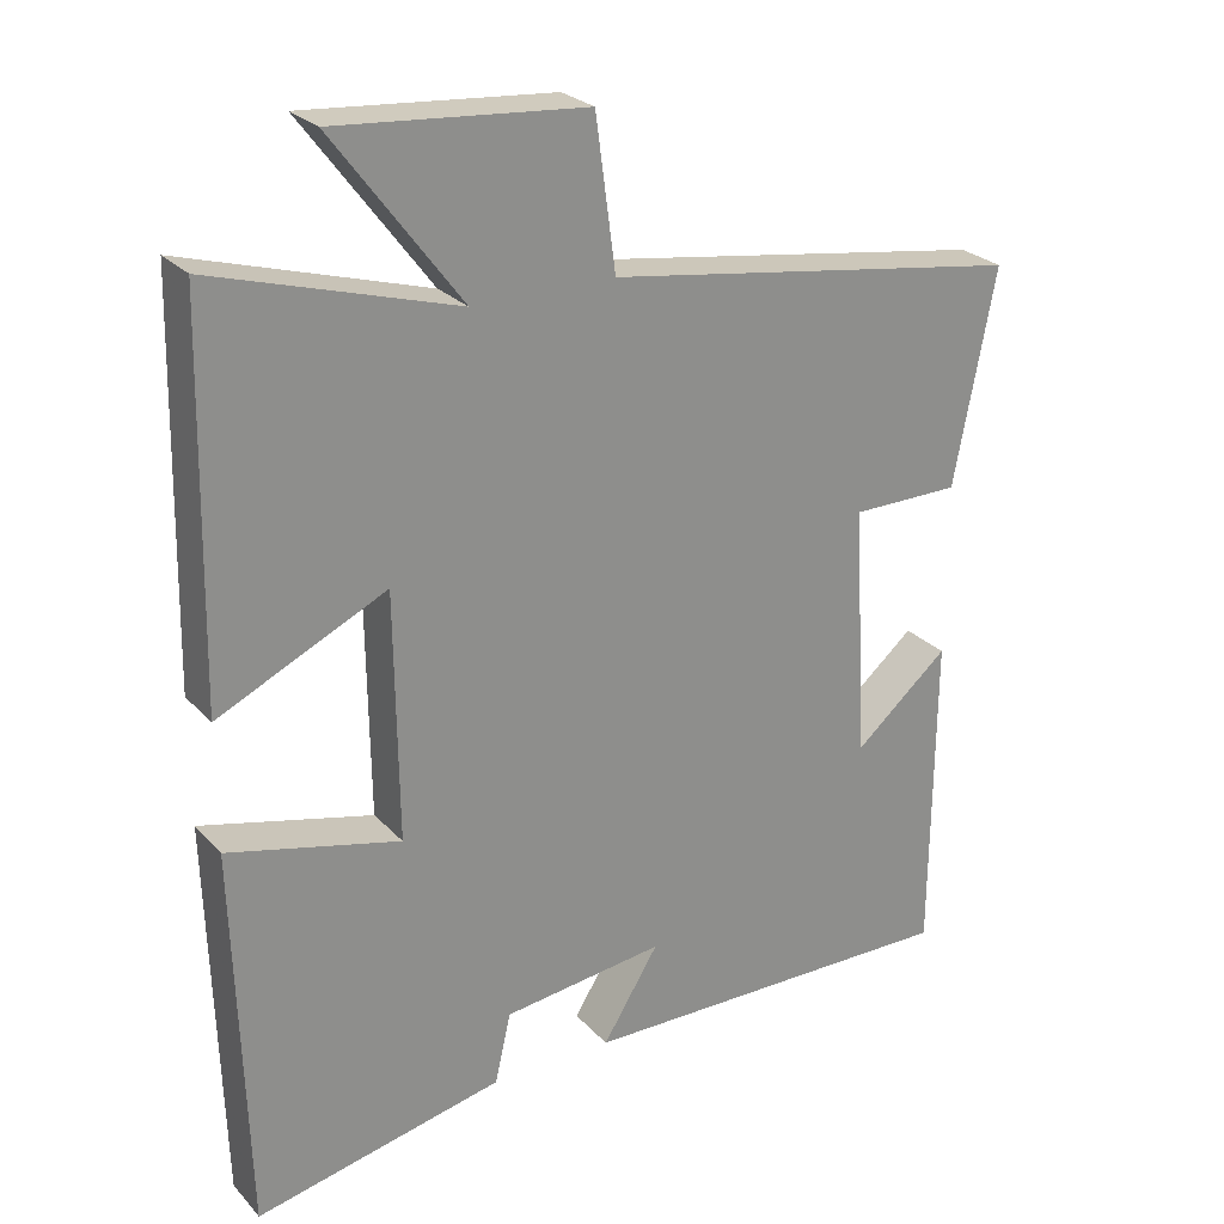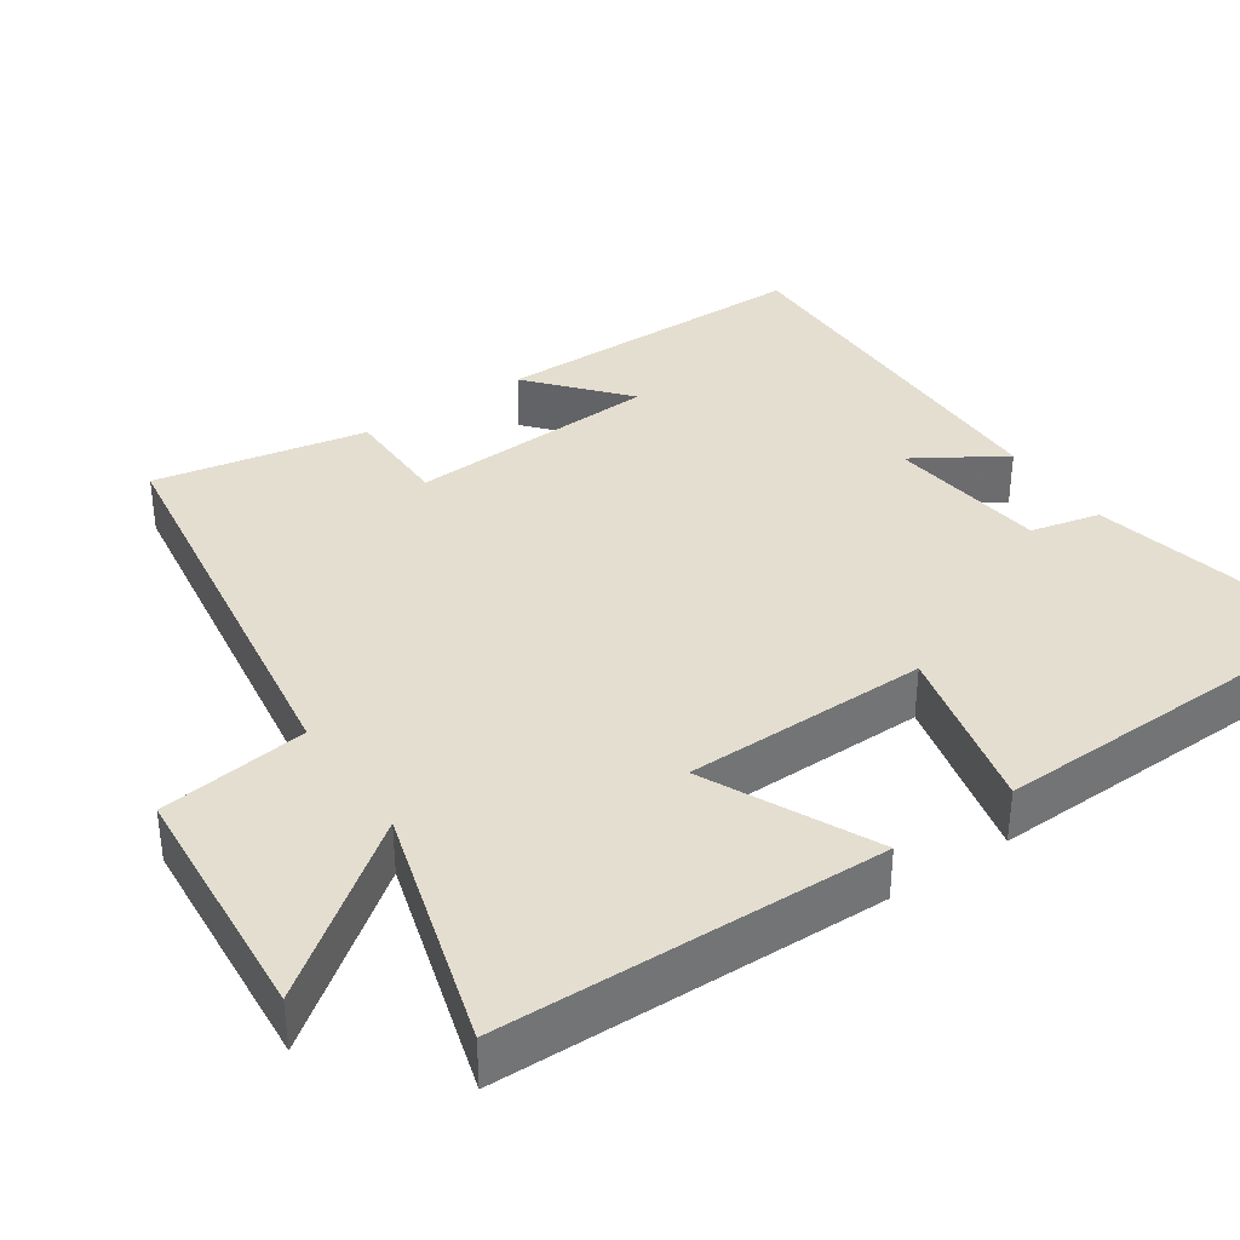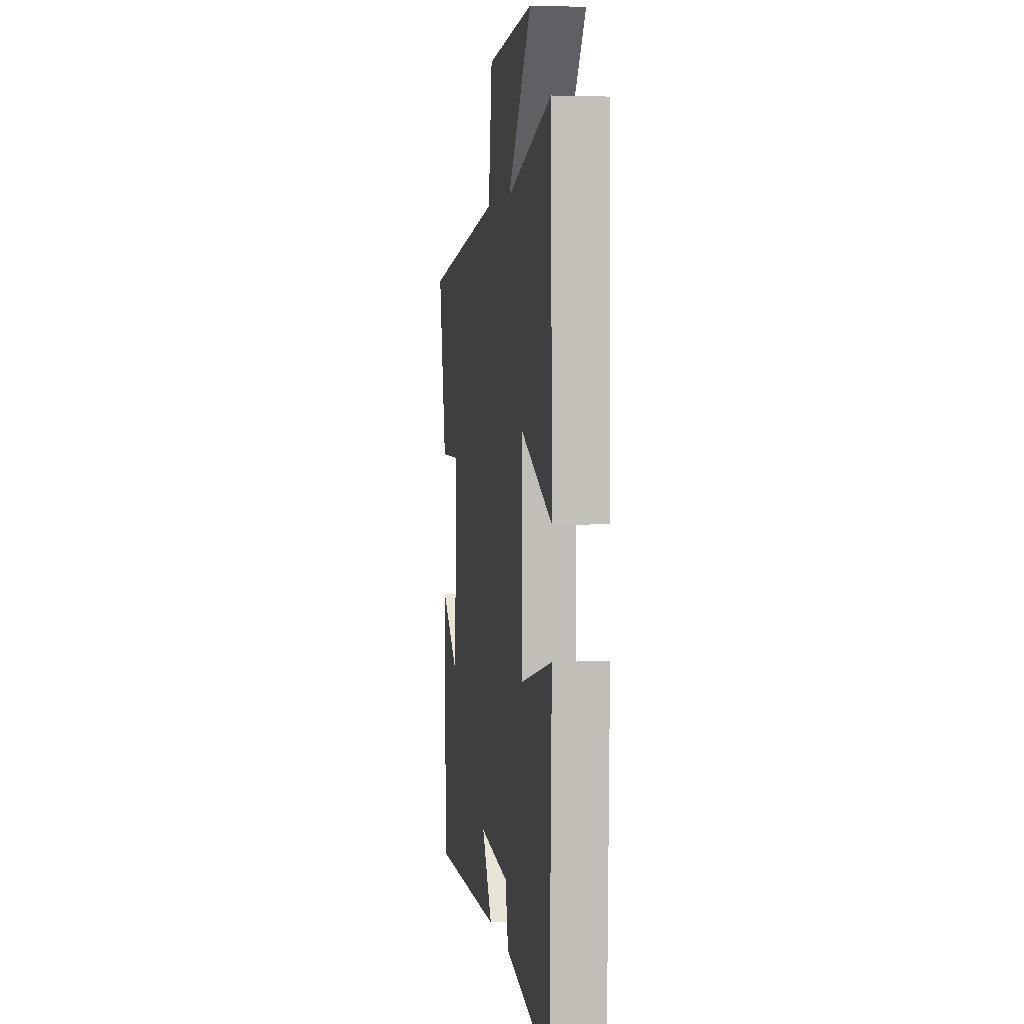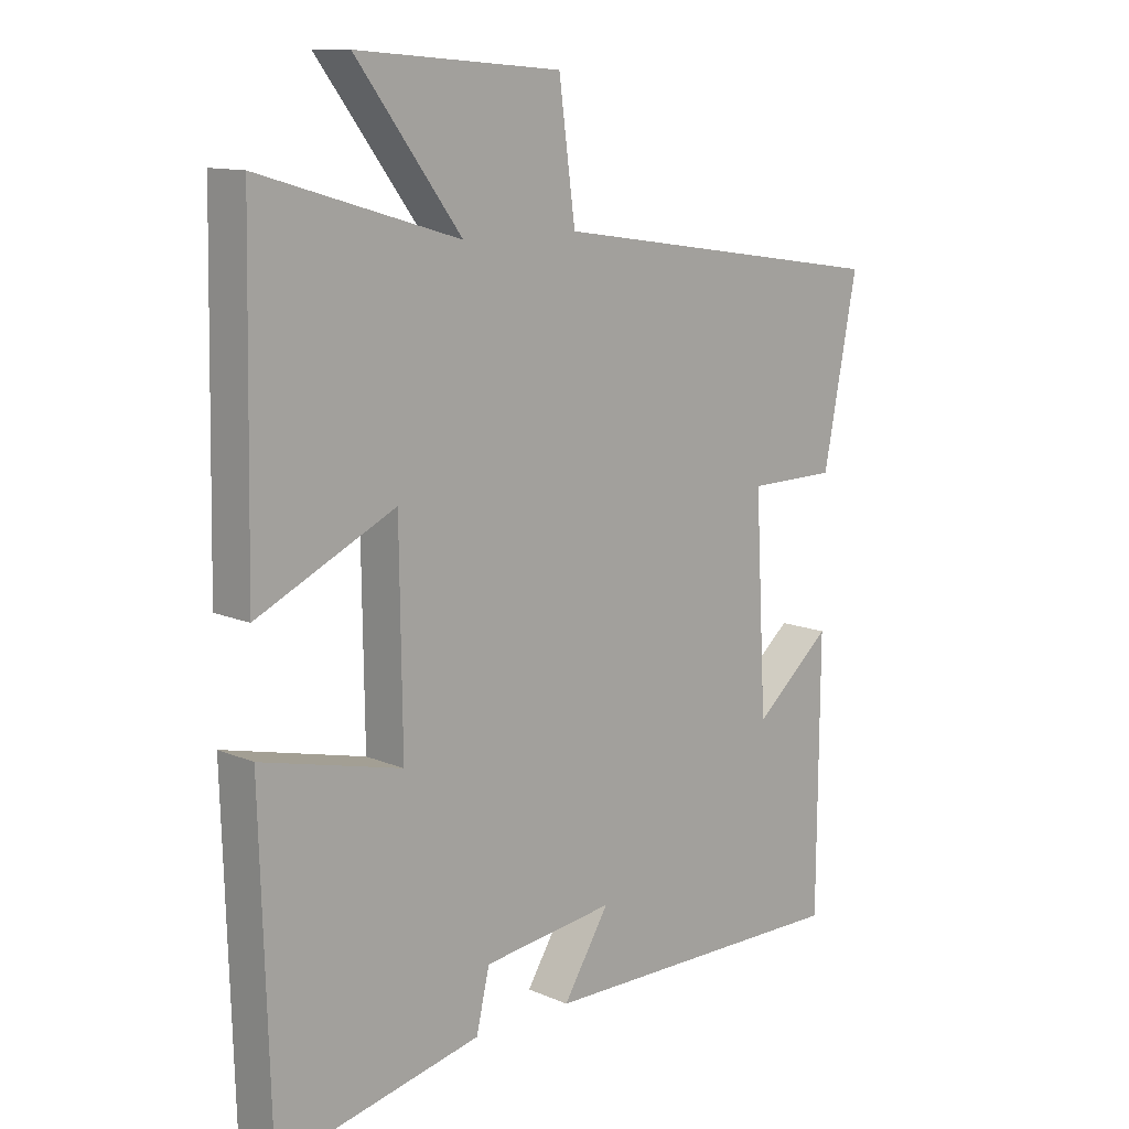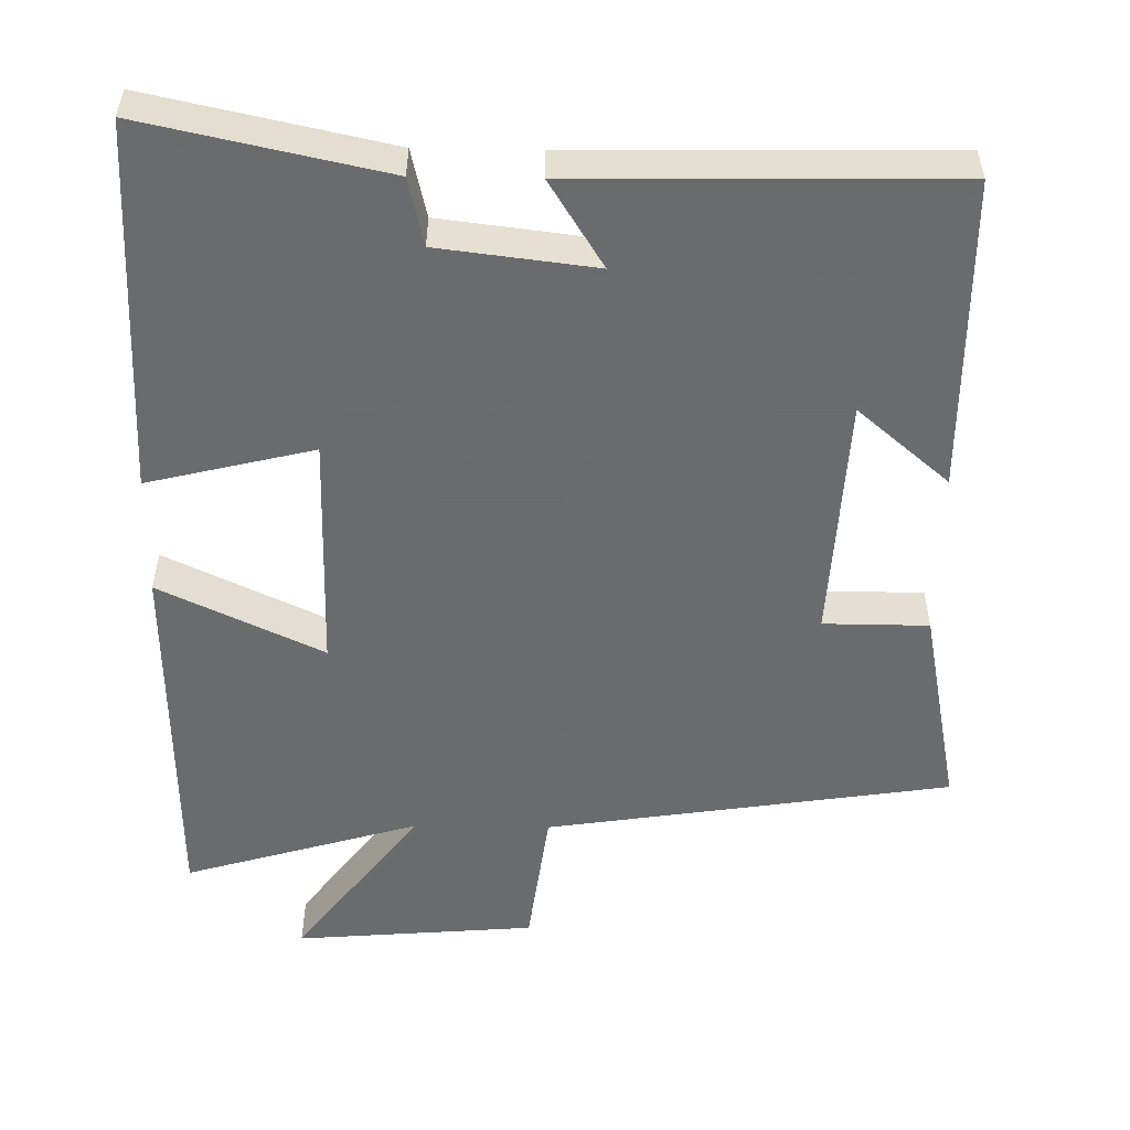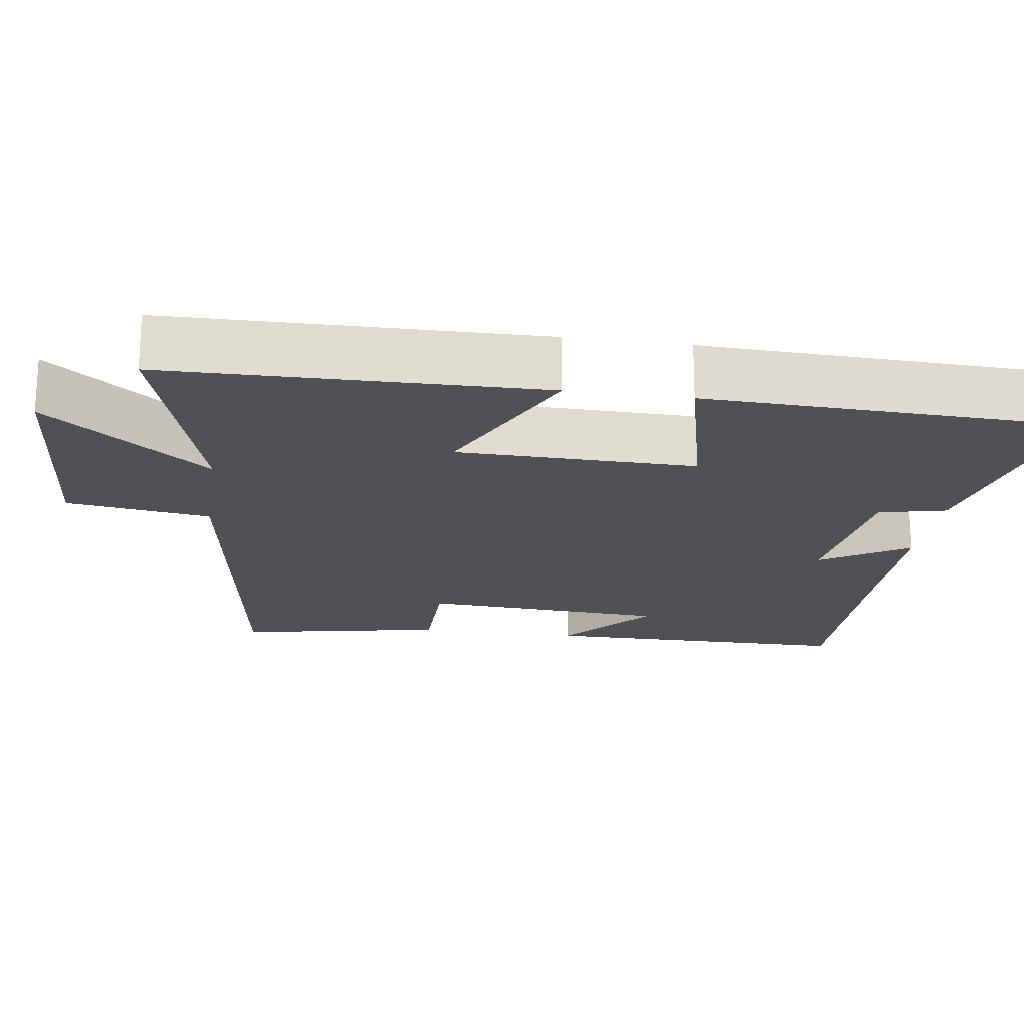
<metadata>
{"format":"obj","ext":"obj","renderer":"f3d","projection":"perspective","resolution":1024,"background":"white","views":[{"elev":25.6,"azim":148.0,"up":"+Z"},{"elev":36.4,"azim":55.7,"up":"+Y"},{"elev":3.5,"azim":81.1,"up":"+Z"},{"elev":12.0,"azim":135.5,"up":"+Z"},{"elev":-53.2,"azim":179.2,"up":"+Y"},{"elev":-19.9,"azim":81.6,"up":"+Y"}]}
</metadata>
<code>
v -0.497 0.07 -0.506
v -0.5 0.07 -0.086
v -0.377 0.07 -0.191
v -0.359 0.07 0.139
v -0.5 0.07 0.14
v -0.554 0.07 0.418
v -0.01 0.07 0.5
v 0.016 0.07 0.694
v 0.34 0.07 0.72
v 0.174 0.07 0.5
v 0.49 0.07 0.593
v 0.5 0.07 0.092
v 0.281 0.07 0.196
v 0.277 0.07 -0.124
v 0.5 0.07 -0.07
v 0.485 0.07 -0.57
v 0.162 0.07 -0.5
v 0.141 0.07 -0.409
v -0.069 0.07 -0.383
v 0.004 0.07 -0.5
v -0.497 0 -0.506
v -0.5 0 -0.086
v -0.377 0 -0.191
v -0.359 0 0.139
v -0.5 0 0.14
v -0.554 0 0.418
v -0.01 0 0.5
v 0.016 0 0.694
v 0.34 0 0.72
v 0.174 0 0.5
v 0.49 0 0.593
v 0.5 0 0.092
v 0.281 0 0.196
v 0.277 0 -0.124
v 0.5 0 -0.07
v 0.485 0 -0.57
v 0.162 0 -0.5
v 0.141 0 -0.409
v -0.069 0 -0.383
v 0.004 0 -0.5
f 19 20 1
f 16 17 18
f 15 16 18
f 14 15 18
f 13 14 18 19
f 10 11 12 13
f 10 13 19 1
f 7 8 9 10
f 6 7 10
f 5 6 10
f 4 5 10
f 3 4 10
f 1 2 3
f 1 3 10
f 21 40 39
f 38 37 36
f 38 36 35
f 38 35 34
f 39 38 34 33
f 33 32 31 30
f 21 39 33 30
f 30 29 28 27
f 30 27 26
f 30 26 25
f 30 25 24
f 30 24 23
f 23 22 21
f 30 23 21
f 1 21 22 2
f 2 22 23 3
f 3 23 24 4
f 4 24 25 5
f 5 25 26 6
f 6 26 27 7
f 7 27 28 8
f 8 28 29 9
f 9 29 30 10
f 10 30 31 11
f 11 31 32 12
f 12 32 33 13
f 13 33 34 14
f 14 34 35 15
f 15 35 36 16
f 16 36 37 17
f 17 37 38 18
f 18 38 39 19
f 19 39 40 20
f 20 40 21 1

</code>
